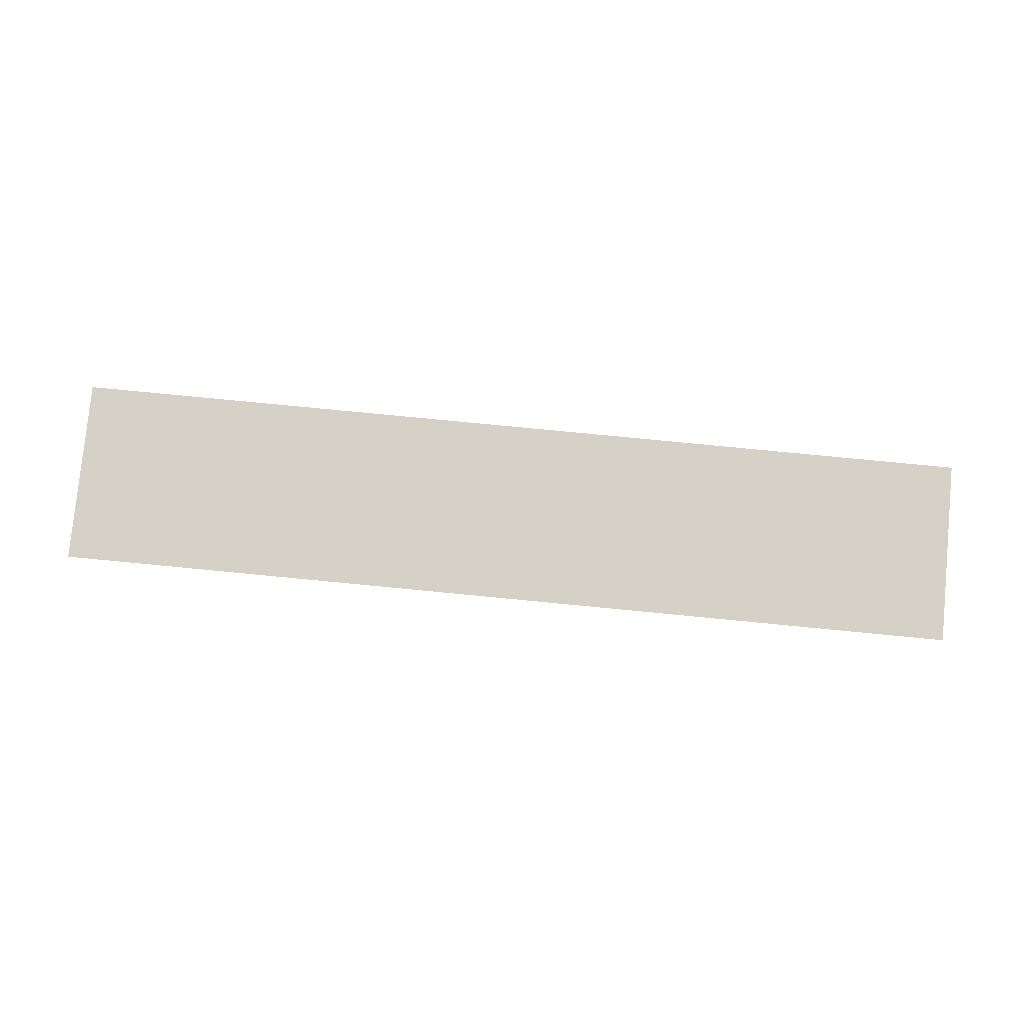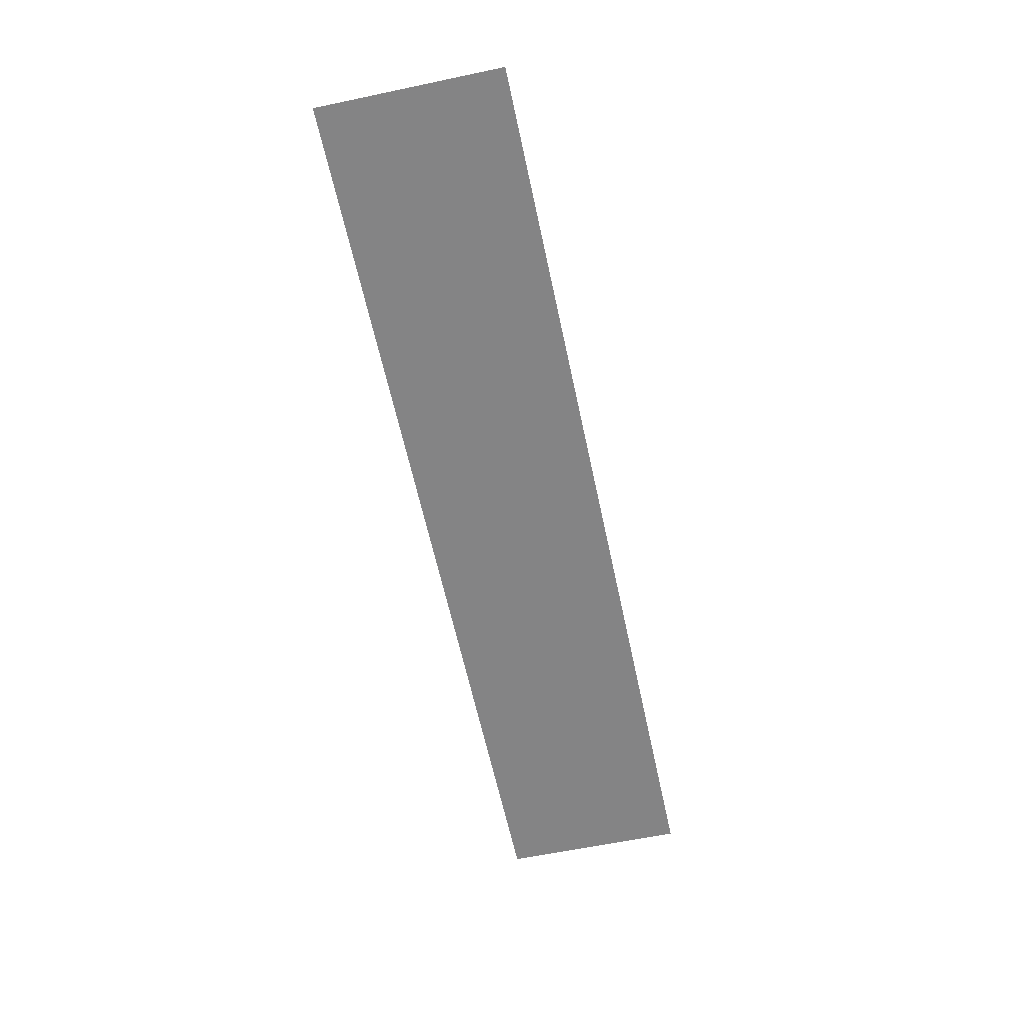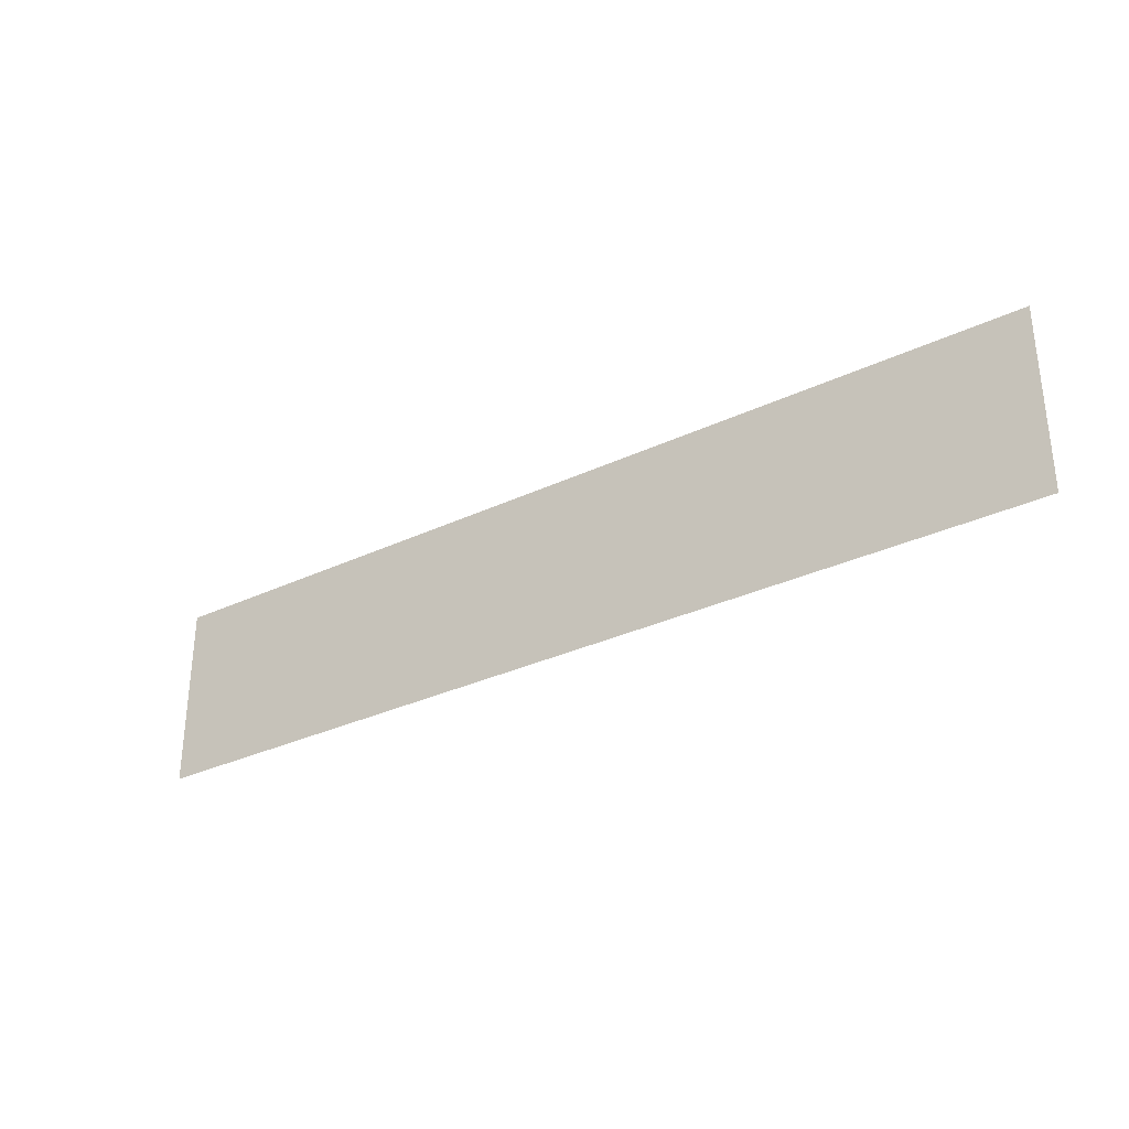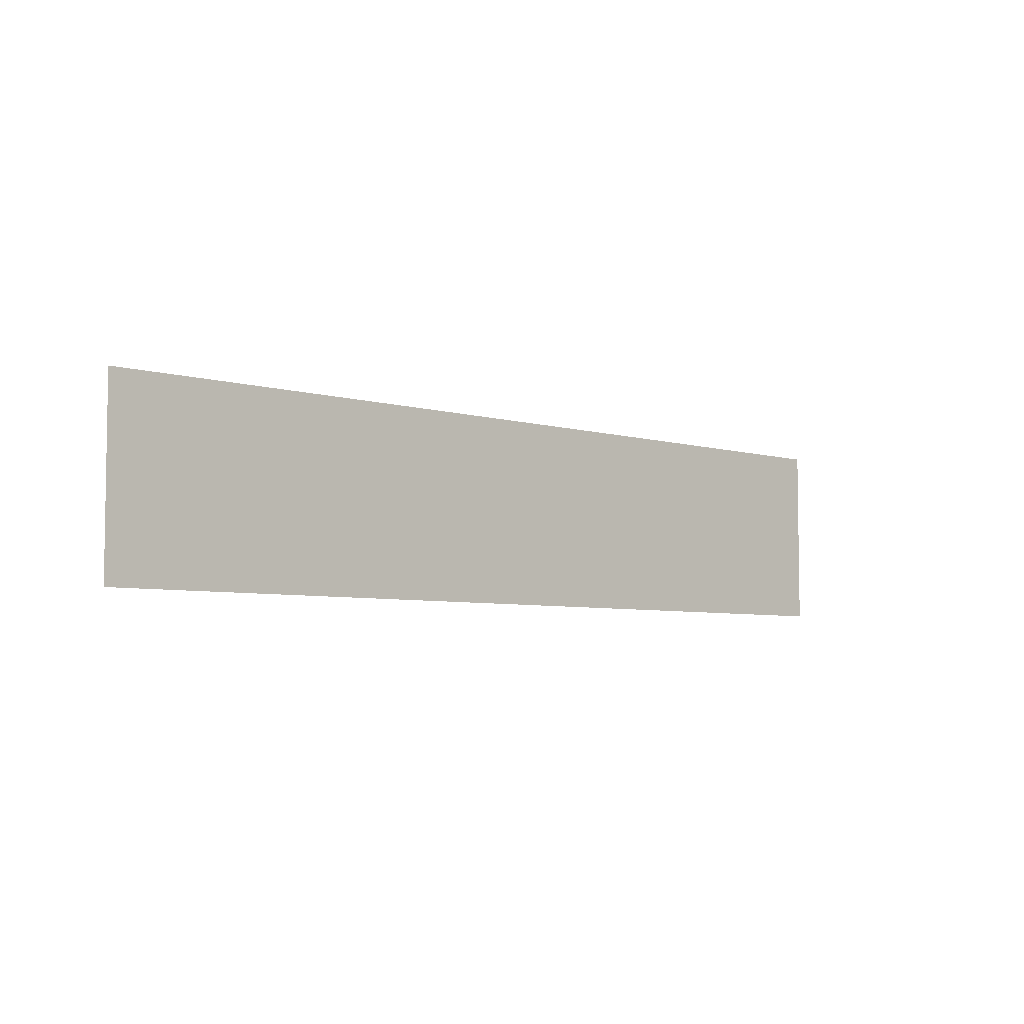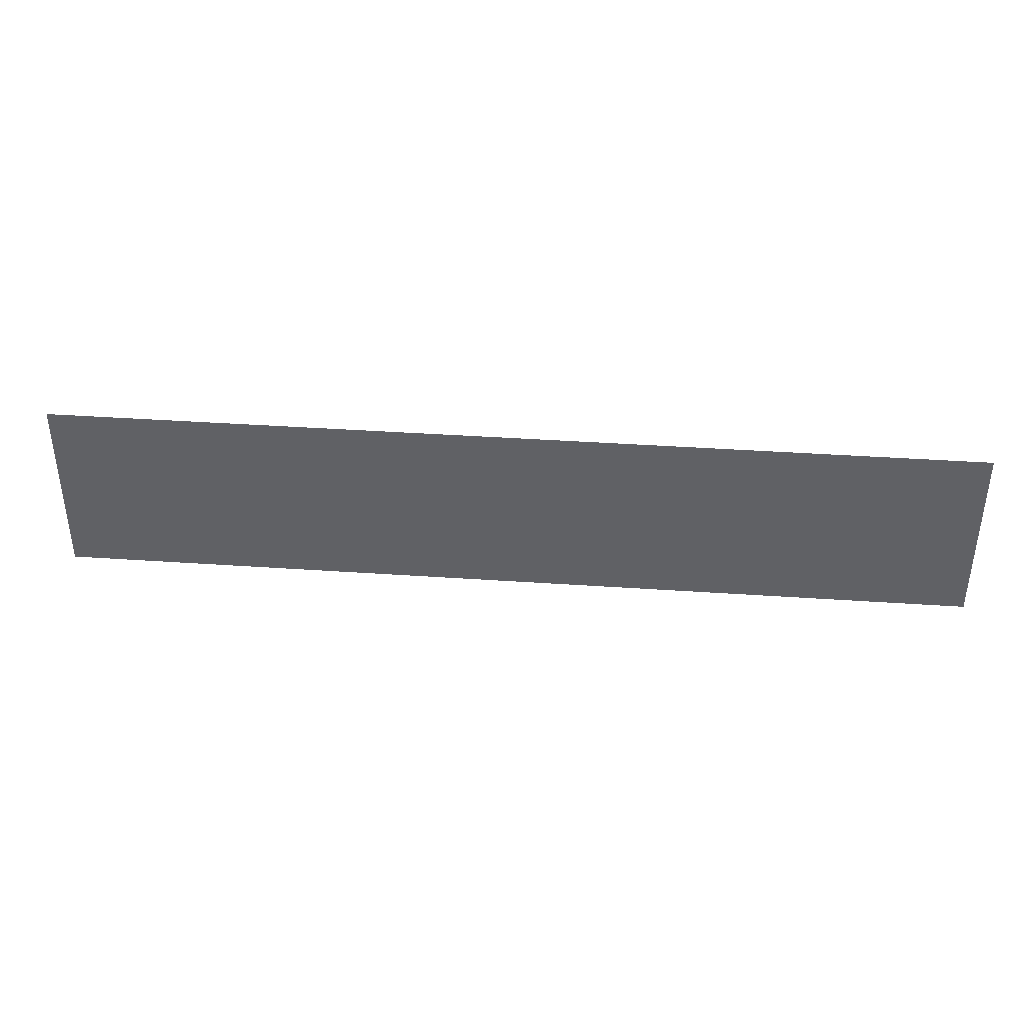
<metadata>
{"format":"obj","ext":"obj","renderer":"f3d","projection":"perspective","resolution":1024,"background":"white","views":[{"elev":79.6,"azim":-174.5,"up":"+Z"},{"elev":-61.5,"azim":-77.9,"up":"+Z"},{"elev":-31.6,"azim":-146.2,"up":"+Y"},{"elev":-5.5,"azim":-43.1,"up":"+Y"},{"elev":39.1,"azim":-175.1,"up":"+Y"}]}
</metadata>
<code>
v 1.8 -0.3656 -8.568e-07
v -1.8 0.3563 -0.001001
v -1.8 -0.3656 -8.568e-07
v 1.8 0.3563 -8.568e-07
g Centre_2_346_21
f 1 3 2
f 4 1 2

</code>
